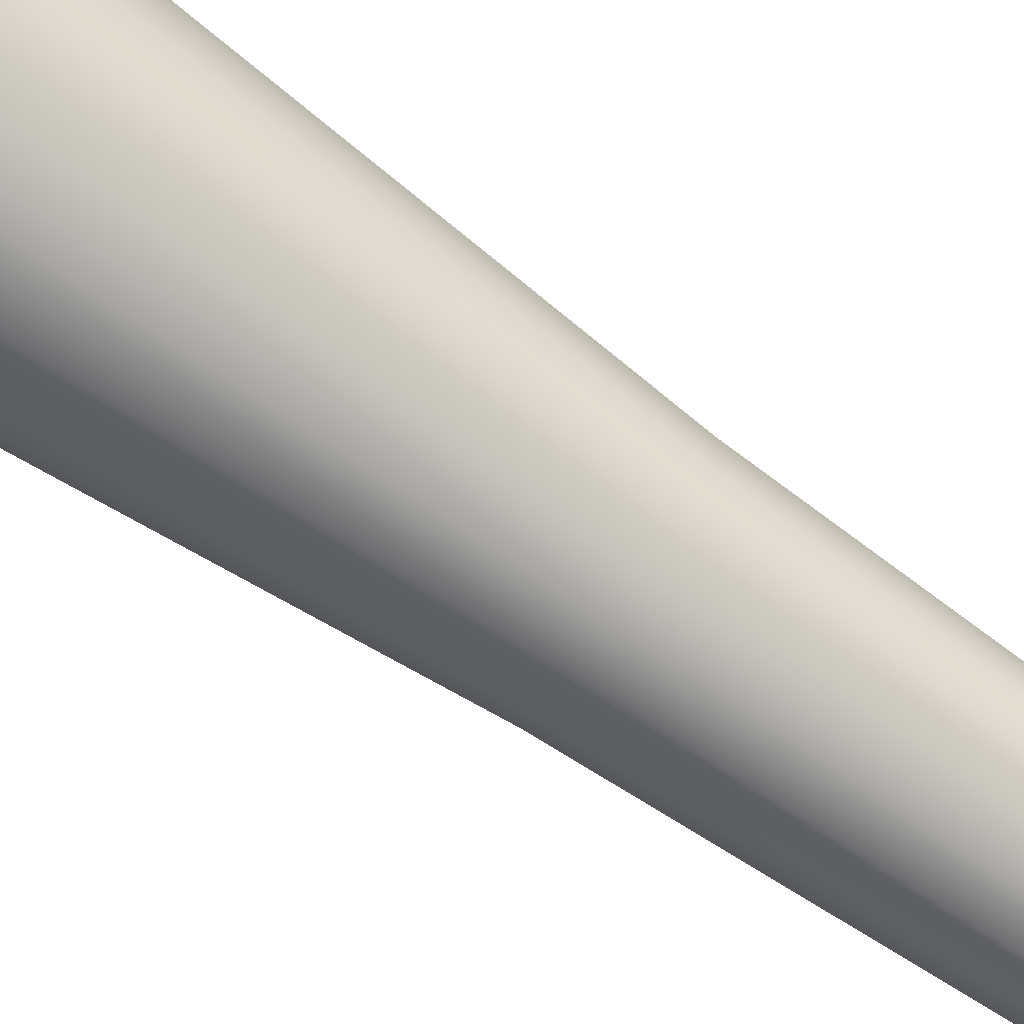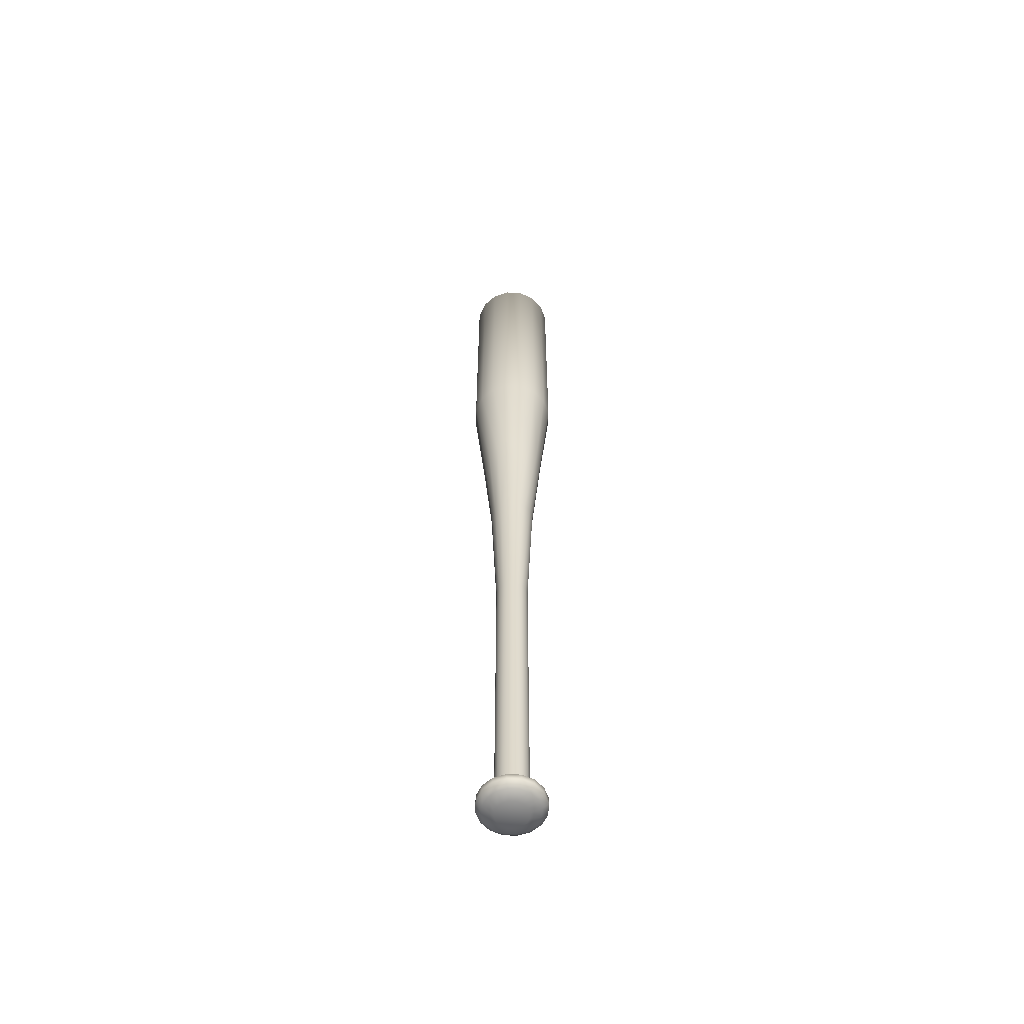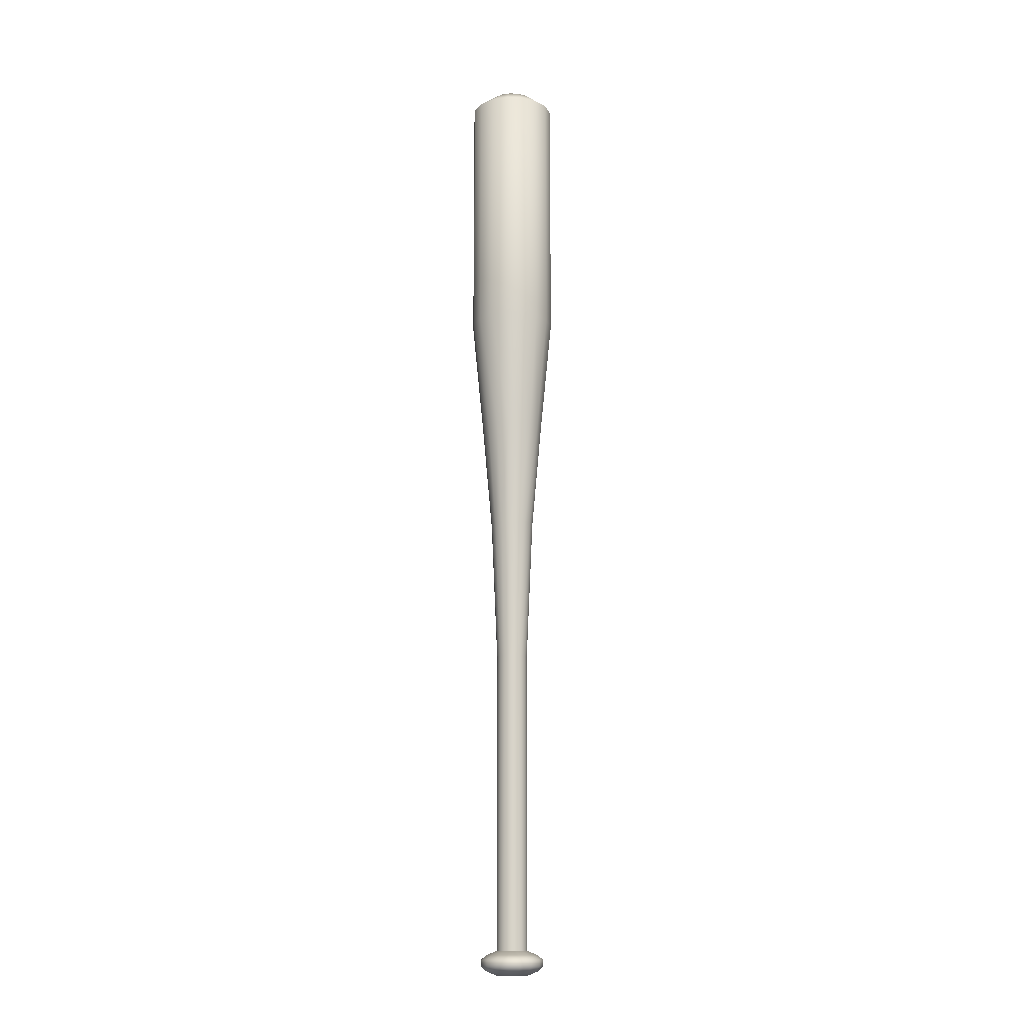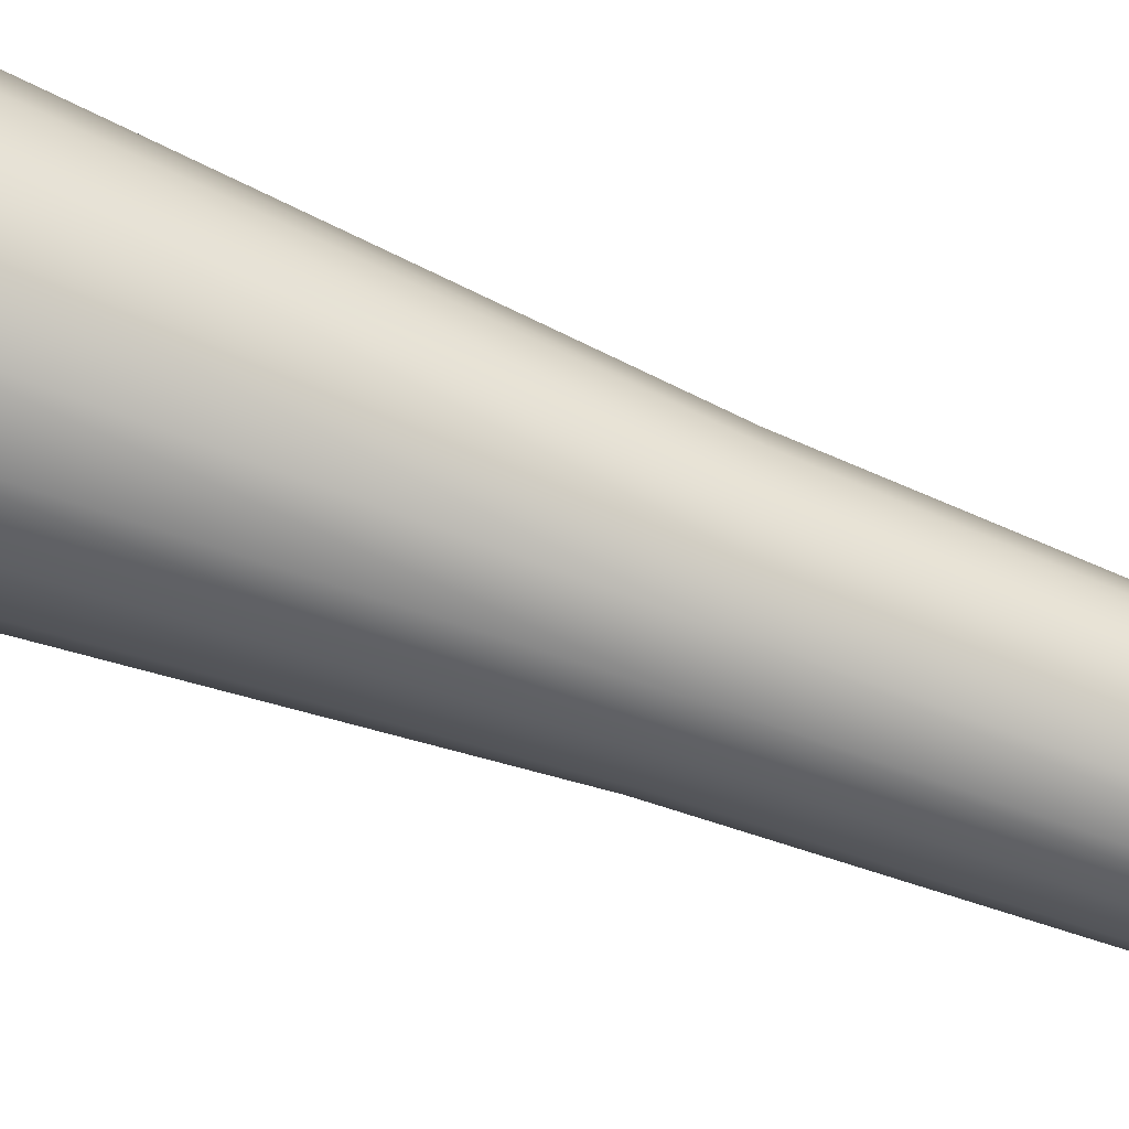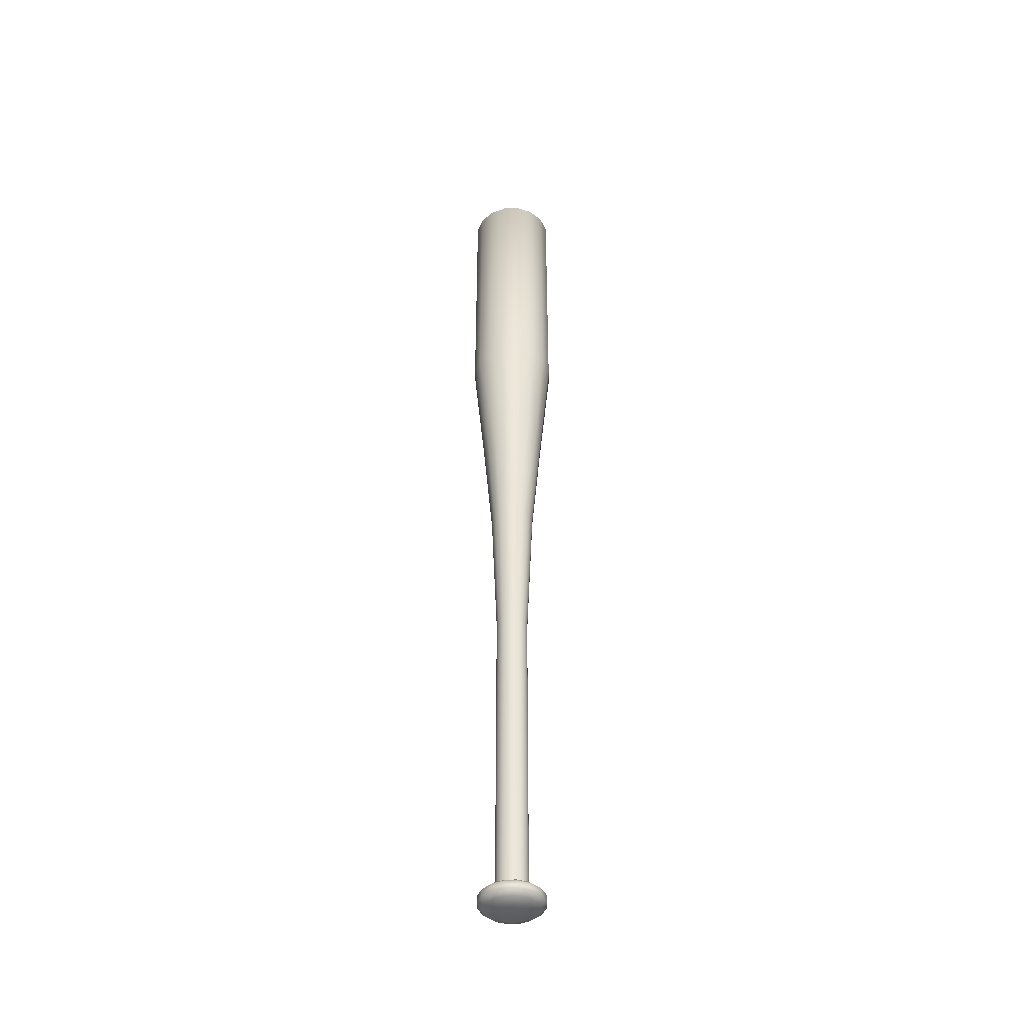
<metadata>
{"format":"obj","ext":"obj","renderer":"f3d","projection":"perspective","resolution":1024,"background":"white","views":[{"elev":-76.1,"azim":-124.3,"up":"+Z"},{"elev":-58.1,"azim":30.8,"up":"+Y"},{"elev":-14.2,"azim":-82.4,"up":"+Y"},{"elev":-63.8,"azim":-111.9,"up":"+Z"},{"elev":-42.0,"azim":170.1,"up":"+Y"}]}
</metadata>
<code>
g
v 0 6.519 0
v 0 6.519 -0.2453
v 0.09388 6.519 -0.2266
v 0.1735 6.519 -0.1735
v 0.2266 6.519 -0.09388
v 0.2453 6.519 0
v 0.2266 6.519 0.09388
v 0.1735 6.519 0.1735
v 0.09388 6.519 0.2266
v 0 6.519 0.2453
v -0.09388 6.519 0.2266
v -0.1735 6.519 0.1735
v -0.2266 6.519 0.09388
v -0.2453 6.519 0
v -0.2266 6.519 -0.09388
v -0.1735 6.519 -0.1735
v -0.09388 6.519 -0.2266
v 0 -3.582 -0.1631
v 0.06242 -3.582 -0.1507
v 0.1153 -3.582 -0.1153
v 0.1507 -3.582 -0.06242
v 0.1631 -3.582 0
v 0.1507 -3.582 0.06242
v 0.1153 -3.582 0.1153
v 0.06242 -3.582 0.1507
v 0 -3.582 0.1631
v -0.06242 -3.582 0.1507
v -0.1153 -3.582 0.1153
v -0.1507 -3.582 0.06242
v -0.1631 -3.582 0
v -0.1507 -3.582 -0.06242
v -0.1153 -3.582 -0.1153
v -0.06242 -3.582 -0.1507
v 0 -3.582 0
v 0 6.359 -0.4531
v 0.1734 6.359 -0.4186
v 0.3204 6.359 -0.3204
v 0.4186 6.359 -0.1734
v 0.4531 6.359 0
v 0.4186 6.359 0.1734
v 0.3204 6.359 0.3204
v 0.1734 6.359 0.4186
v 0 6.359 0.4531
v -0.1734 6.359 0.4186
v -0.3204 6.359 0.3204
v -0.4186 6.359 0.1734
v -0.4531 6.359 0
v -0.4186 6.359 -0.1734
v -0.3204 6.359 -0.3204
v -0.1734 6.359 -0.4186
v 0 3.671 -0.4531
v 0.1734 3.671 -0.4186
v 0.3204 3.671 -0.3204
v 0.4186 3.671 -0.1734
v 0.4531 3.671 0
v 0.4186 3.671 0.1734
v 0.3204 3.671 0.3204
v 0.1734 3.671 0.4186
v 0 3.671 0.4531
v -0.1734 3.671 0.4186
v -0.3204 3.671 0.3204
v -0.4186 3.671 0.1734
v -0.4531 3.671 0
v -0.4186 3.671 -0.1734
v -0.3204 3.671 -0.3204
v -0.1734 3.671 -0.4186
v 0 1.306 -0.2299
v 0.08798 1.306 -0.2124
v 0.1626 1.306 -0.1626
v 0.2124 1.306 -0.08798
v 0.2299 1.306 0
v 0.2124 1.306 0.08798
v 0.1626 1.306 0.1626
v 0.08798 1.306 0.2124
v 0 1.306 0.2299
v -0.08798 1.306 0.2124
v -0.1626 1.306 0.1626
v -0.2124 1.306 0.08798
v -0.2299 1.306 0
v -0.2124 1.306 -0.08798
v -0.1626 1.306 -0.1626
v -0.08798 1.306 -0.2124
v 0 2.446 -0.3325
v 0.1273 2.446 -0.3072
v 0.2351 2.446 -0.2351
v 0.3072 2.446 -0.1273
v 0.3325 2.446 0
v 0.3072 2.446 0.1273
v 0.2351 2.446 0.2351
v 0.1273 2.446 0.3072
v 0 2.446 0.3325
v -0.1273 2.446 0.3072
v -0.2351 2.446 0.2351
v -0.3072 2.446 0.1273
v -0.3325 2.446 0
v -0.3072 2.446 -0.1273
v -0.2351 2.446 -0.2351
v -0.1273 2.446 -0.3072
v 0 -0.1857 -0.1646
v 0.06299 -0.1857 -0.1521
v 0.1164 -0.1857 -0.1164
v 0.1521 -0.1857 -0.06299
v 0.1646 -0.1857 0
v 0.1521 -0.1857 0.06299
v 0.1164 -0.1857 0.1164
v 0.06299 -0.1857 0.1521
v 0 -0.1857 0.1646
v -0.06299 -0.1857 0.1521
v -0.1164 -0.1857 0.1164
v -0.1521 -0.1857 0.06299
v -0.1646 -0.1857 0
v -0.1521 -0.1857 -0.06299
v -0.1164 -0.1857 -0.1164
v -0.06299 -0.1857 -0.1521
v 0 -3.324 -0.1631
v 0.06242 -3.324 -0.1507
v 0.1153 -3.324 -0.1153
v 0.1507 -3.324 -0.06242
v 0.1631 -3.324 0
v 0.1507 -3.324 0.06242
v 0.1153 -3.324 0.1153
v 0.06242 -3.324 0.1507
v 0 -3.324 0.1631
v -0.06242 -3.324 0.1507
v -0.1153 -3.324 0.1153
v -0.1507 -3.324 0.06242
v -0.1631 -3.324 0
v -0.1507 -3.324 -0.06242
v -0.1153 -3.324 -0.1153
v -0.06242 -3.324 -0.1507
v 0 -3.537 -0.2709
v 0.1037 -3.537 -0.2503
v 0.1916 -3.537 -0.1916
v 0.2503 -3.537 -0.1037
v 0.2709 -3.537 0
v 0.2503 -3.537 0.1037
v 0.1916 -3.537 0.1916
v 0.1037 -3.537 0.2503
v 0 -3.537 0.2709
v -0.1037 -3.537 0.2503
v -0.1916 -3.537 0.1916
v -0.2503 -3.537 0.1037
v -0.2709 -3.537 0
v -0.2503 -3.537 -0.1037
v -0.1916 -3.537 -0.1916
v -0.1037 -3.537 -0.2503
v 0 -3.369 -0.2709
v 0.1037 -3.369 -0.2503
v 0.1916 -3.369 -0.1916
v 0.2503 -3.369 -0.1037
v 0.2709 -3.369 0
v 0.2503 -3.369 0.1037
v 0.1916 -3.369 0.1916
v 0.1037 -3.369 0.2503
v 0 -3.369 0.2709
v -0.1037 -3.369 0.2503
v -0.1916 -3.369 0.1916
v -0.2503 -3.369 0.1037
v -0.2709 -3.369 0
v -0.2503 -3.369 -0.1037
v -0.1916 -3.369 -0.1916
v -0.1037 -3.369 -0.2503
v 0 -3.49 -0.3316
v 0.1269 -3.49 -0.3063
v 0.2345 -3.49 -0.2345
v 0.3063 -3.49 -0.1269
v 0.3316 -3.49 0
v 0.3063 -3.49 0.1269
v 0.2345 -3.49 0.2345
v 0.1269 -3.49 0.3063
v 0 -3.49 0.3316
v -0.1269 -3.49 0.3063
v -0.2345 -3.49 0.2345
v -0.3063 -3.49 0.1269
v -0.3316 -3.49 0
v -0.3063 -3.49 -0.1269
v -0.2345 -3.49 -0.2345
v -0.1269 -3.49 -0.3063
v 0 -3.417 -0.3316
v 0.1269 -3.417 -0.3063
v 0.2345 -3.417 -0.2345
v 0.3063 -3.417 -0.1269
v 0.3316 -3.417 0
v 0.3063 -3.417 0.1269
v 0.2345 -3.417 0.2345
v 0.1269 -3.417 0.3063
v 0 -3.417 0.3316
v -0.1269 -3.417 0.3063
v -0.2345 -3.417 0.2345
v -0.3063 -3.417 0.1269
v -0.3316 -3.417 0
v -0.3063 -3.417 -0.1269
v -0.2345 -3.417 -0.2345
v -0.1269 -3.417 -0.3063
g default
f 1 3 2
f 1 4 3
f 1 5 4
f 1 6 5
f 1 7 6
f 1 8 7
f 1 9 8
f 1 10 9
f 1 11 10
f 1 12 11
f 1 13 12
f 1 14 13
f 1 15 14
f 1 16 15
f 1 17 16
f 1 2 17
f 34 18 19
f 34 19 20
f 34 20 21
f 34 21 22
f 34 22 23
f 34 23 24
f 34 24 25
f 34 25 26
f 34 26 27
f 34 27 28
f 34 28 29
f 34 29 30
f 34 30 31
f 34 31 32
f 34 32 33
f 34 33 18
f 36 35 2 3
f 37 36 3 4
f 38 37 4 5
f 39 38 5 6
f 40 39 6 7
f 41 40 7 8
f 42 41 8 9
f 43 42 9 10
f 44 43 10 11
f 45 44 11 12
f 46 45 12 13
f 47 46 13 14
f 48 47 14 15
f 49 48 15 16
f 50 49 16 17
f 35 50 17 2
f 52 51 35 36
f 53 52 36 37
f 54 53 37 38
f 55 54 38 39
f 56 55 39 40
f 57 56 40 41
f 58 57 41 42
f 59 58 42 43
f 60 59 43 44
f 61 60 44 45
f 62 61 45 46
f 63 62 46 47
f 64 63 47 48
f 65 64 48 49
f 66 65 49 50
f 51 66 50 35
f 83 51 52 84
f 83 84 68 67
f 84 52 53 85
f 84 85 69 68
f 85 53 54 86
f 85 86 70 69
f 86 54 55 87
f 86 87 71 70
f 87 55 56 88
f 87 88 72 71
f 88 56 57 89
f 88 89 73 72
f 89 57 58 90
f 89 90 74 73
f 90 58 59 91
f 90 91 75 74
f 91 59 60 92
f 91 92 76 75
f 92 60 61 93
f 92 93 77 76
f 93 61 62 94
f 93 94 78 77
f 94 62 63 95
f 94 95 79 78
f 95 63 64 96
f 95 96 80 79
f 96 64 65 97
f 96 97 81 80
f 97 65 66 98
f 97 98 82 81
f 98 66 51 83
f 98 83 67 82
f 100 99 67 68
f 101 100 68 69
f 102 101 69 70
f 103 102 70 71
f 104 103 71 72
f 105 104 72 73
f 106 105 73 74
f 107 106 74 75
f 108 107 75 76
f 109 108 76 77
f 110 109 77 78
f 111 110 78 79
f 112 111 79 80
f 113 112 80 81
f 114 113 81 82
f 99 114 82 67
f 116 115 99 100
f 117 116 100 101
f 118 117 101 102
f 119 118 102 103
f 120 119 103 104
f 121 120 104 105
f 122 121 105 106
f 123 122 106 107
f 124 123 107 108
f 125 124 108 109
f 126 125 109 110
f 127 126 110 111
f 128 127 111 112
f 129 128 112 113
f 130 129 113 114
f 115 130 114 99
f 131 132 19 18
f 148 147 115 116
f 132 133 20 19
f 149 148 116 117
f 133 134 21 20
f 150 149 117 118
f 134 135 22 21
f 151 150 118 119
f 135 136 23 22
f 152 151 119 120
f 136 137 24 23
f 153 152 120 121
f 137 138 25 24
f 154 153 121 122
f 138 139 26 25
f 155 154 122 123
f 139 140 27 26
f 156 155 123 124
f 140 141 28 27
f 157 156 124 125
f 141 142 29 28
f 158 157 125 126
f 142 143 30 29
f 159 158 126 127
f 143 144 31 30
f 160 159 127 128
f 144 145 32 31
f 161 160 128 129
f 145 146 33 32
f 162 161 129 130
f 146 131 18 33
f 147 162 130 115
f 163 164 132 131
f 180 179 147 148
f 180 164 163 179
f 164 165 133 132
f 181 180 148 149
f 181 165 164 180
f 165 166 134 133
f 182 181 149 150
f 182 166 165 181
f 166 167 135 134
f 183 182 150 151
f 183 167 166 182
f 167 168 136 135
f 184 183 151 152
f 184 168 167 183
f 168 169 137 136
f 185 184 152 153
f 185 169 168 184
f 169 170 138 137
f 186 185 153 154
f 186 170 169 185
f 170 171 139 138
f 187 186 154 155
f 187 171 170 186
f 171 172 140 139
f 188 187 155 156
f 188 172 171 187
f 172 173 141 140
f 189 188 156 157
f 189 173 172 188
f 173 174 142 141
f 190 189 157 158
f 190 174 173 189
f 174 175 143 142
f 191 190 158 159
f 191 175 174 190
f 175 176 144 143
f 192 191 159 160
f 192 176 175 191
f 176 177 145 144
f 193 192 160 161
f 193 177 176 192
f 177 178 146 145
f 194 193 161 162
f 194 178 177 193
f 178 163 131 146
f 179 194 162 147
f 179 163 178 194

</code>
